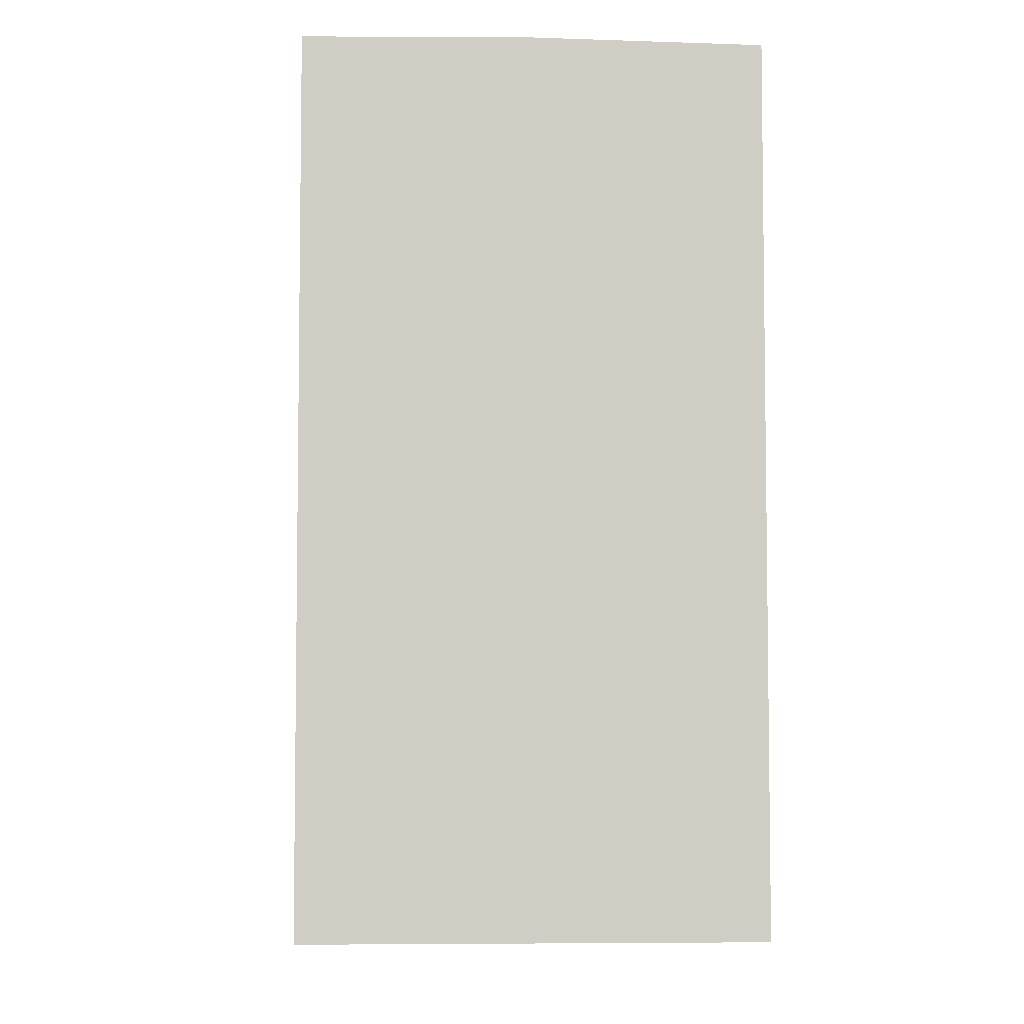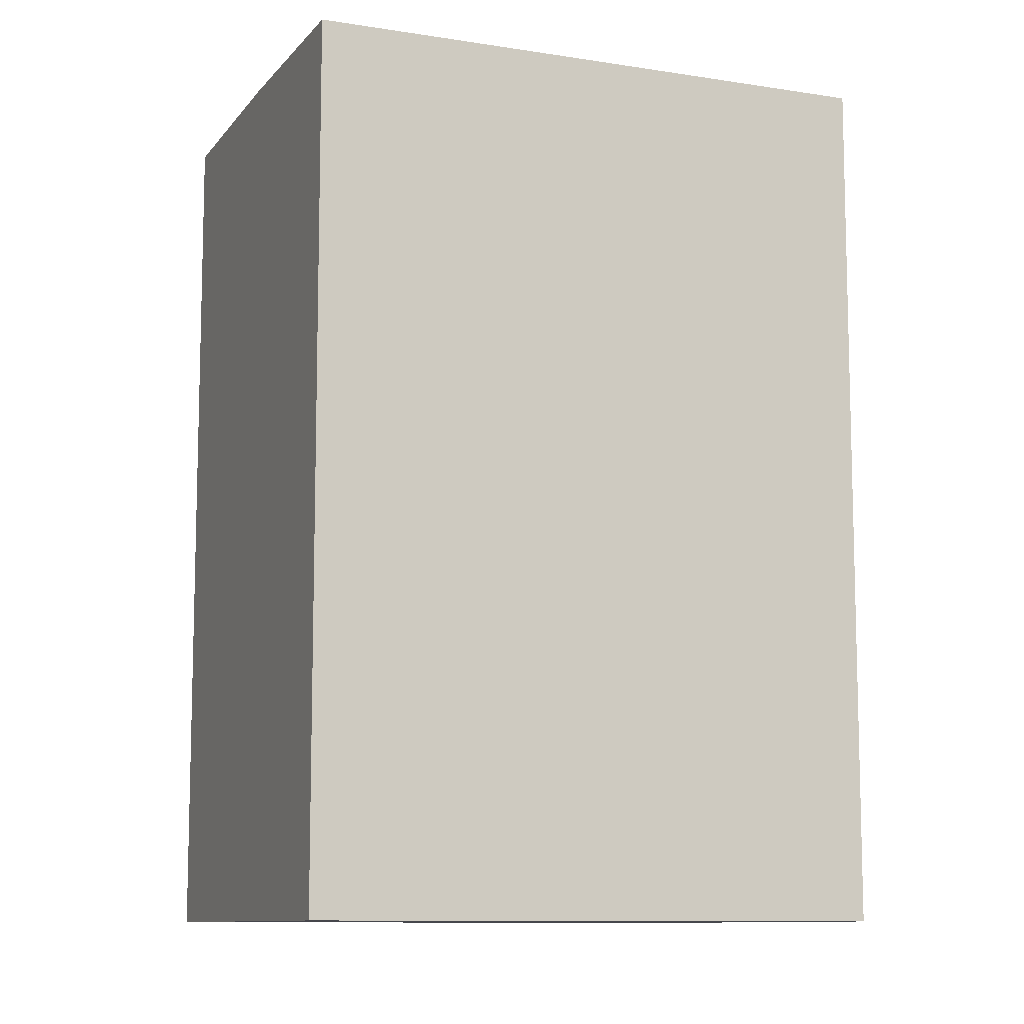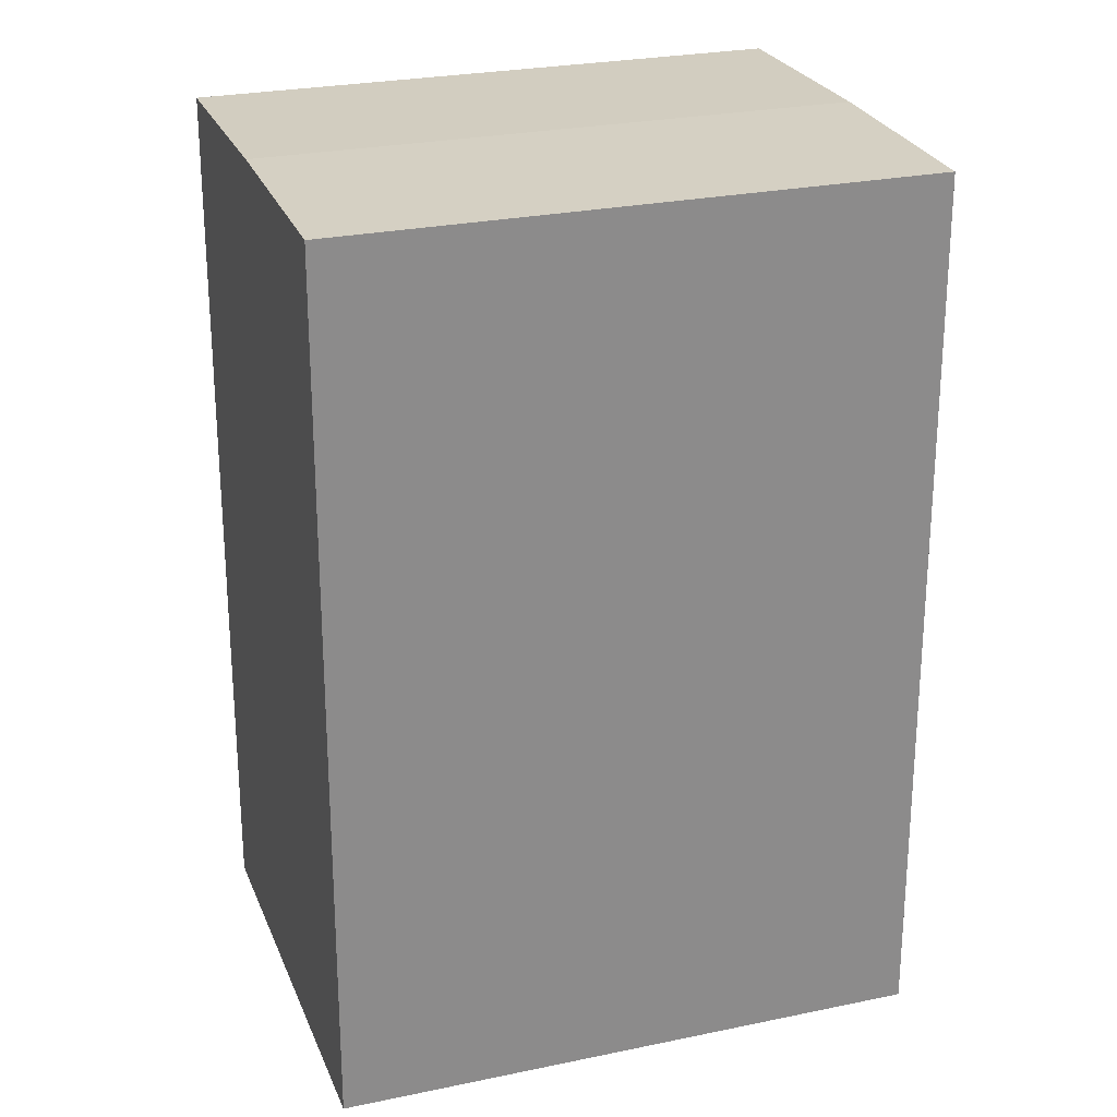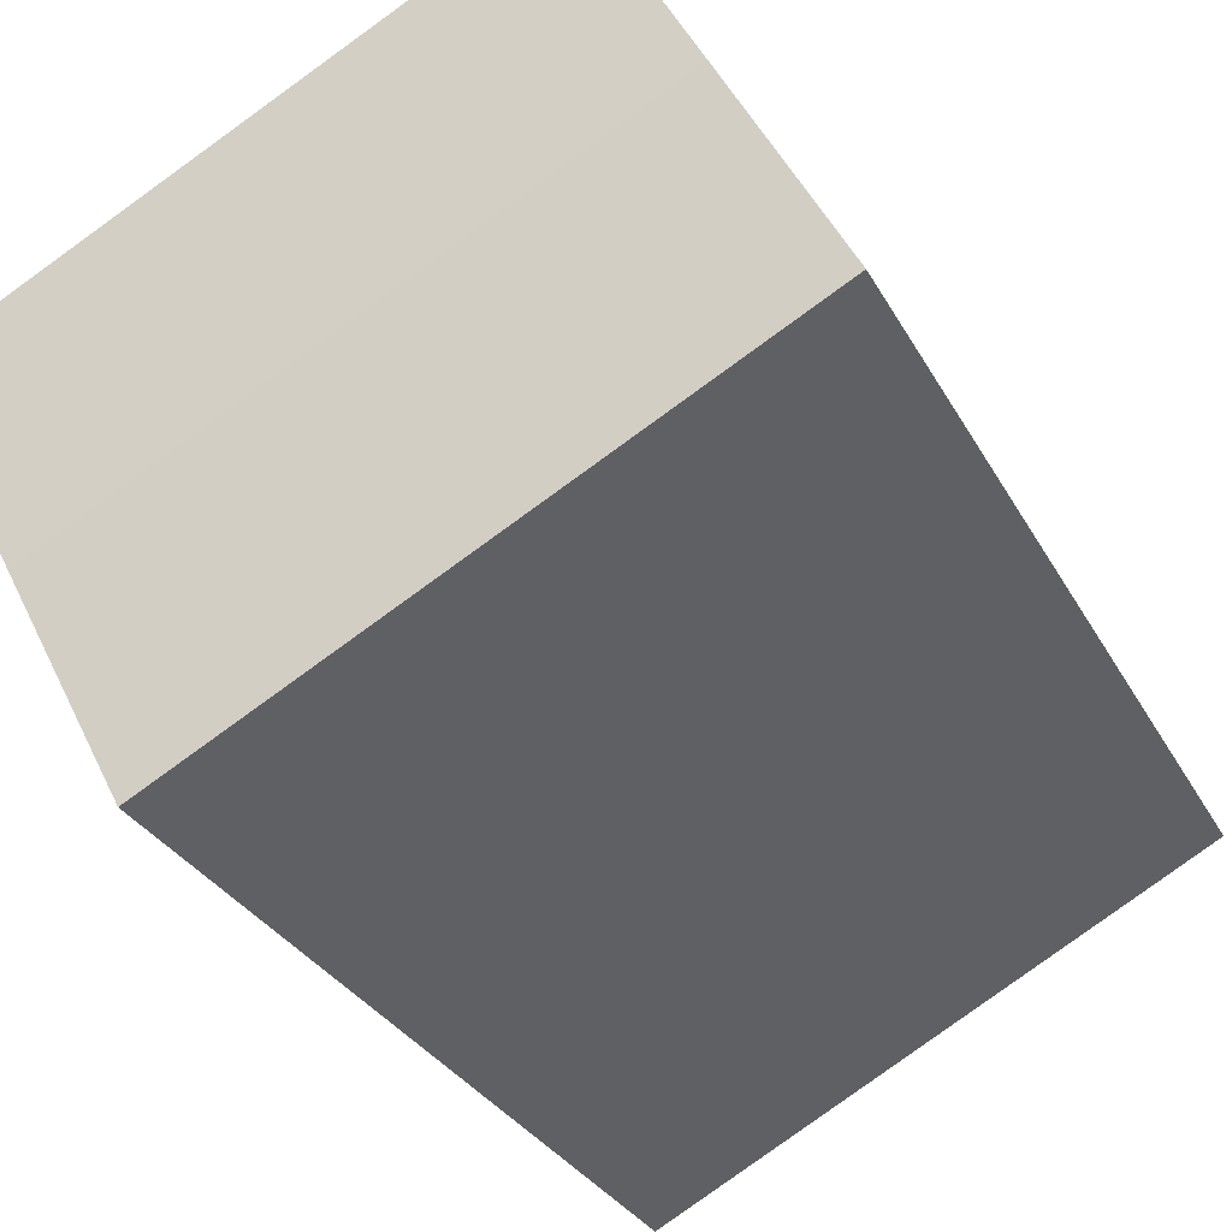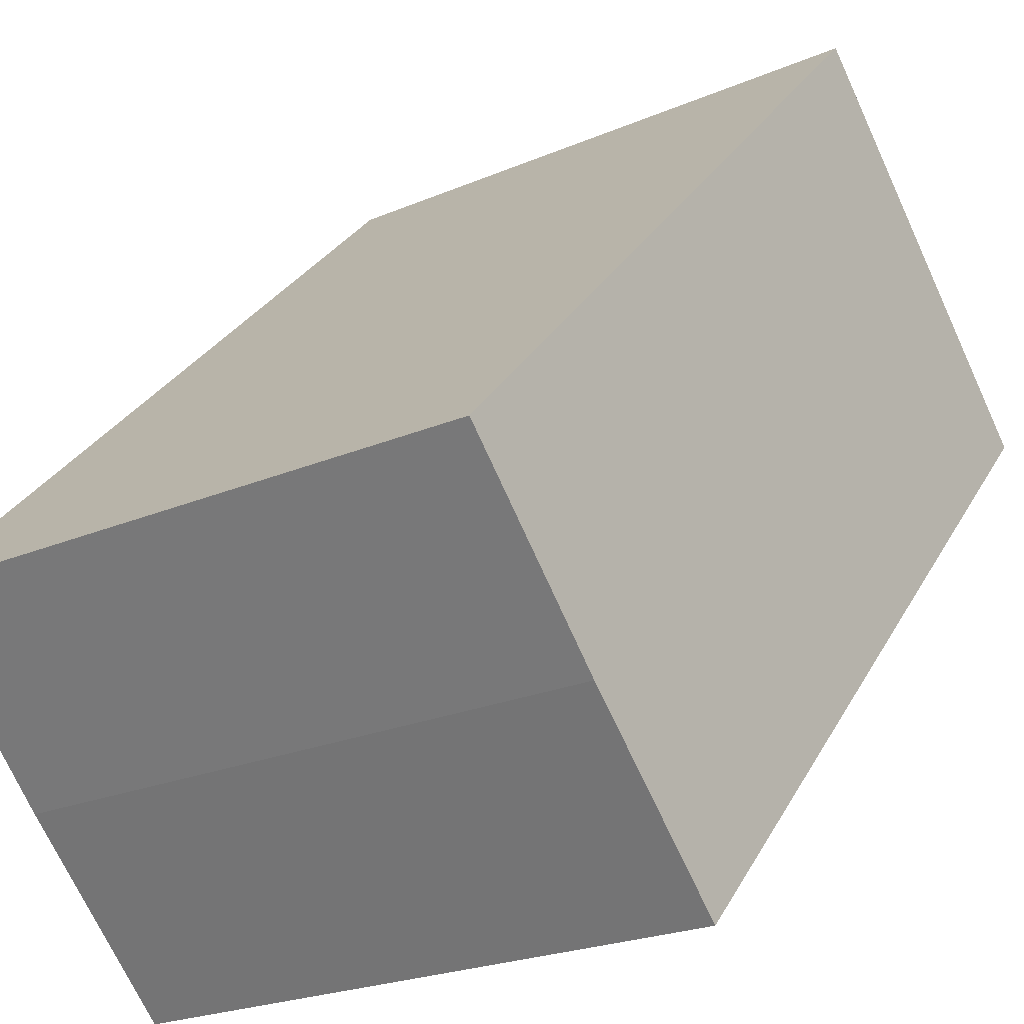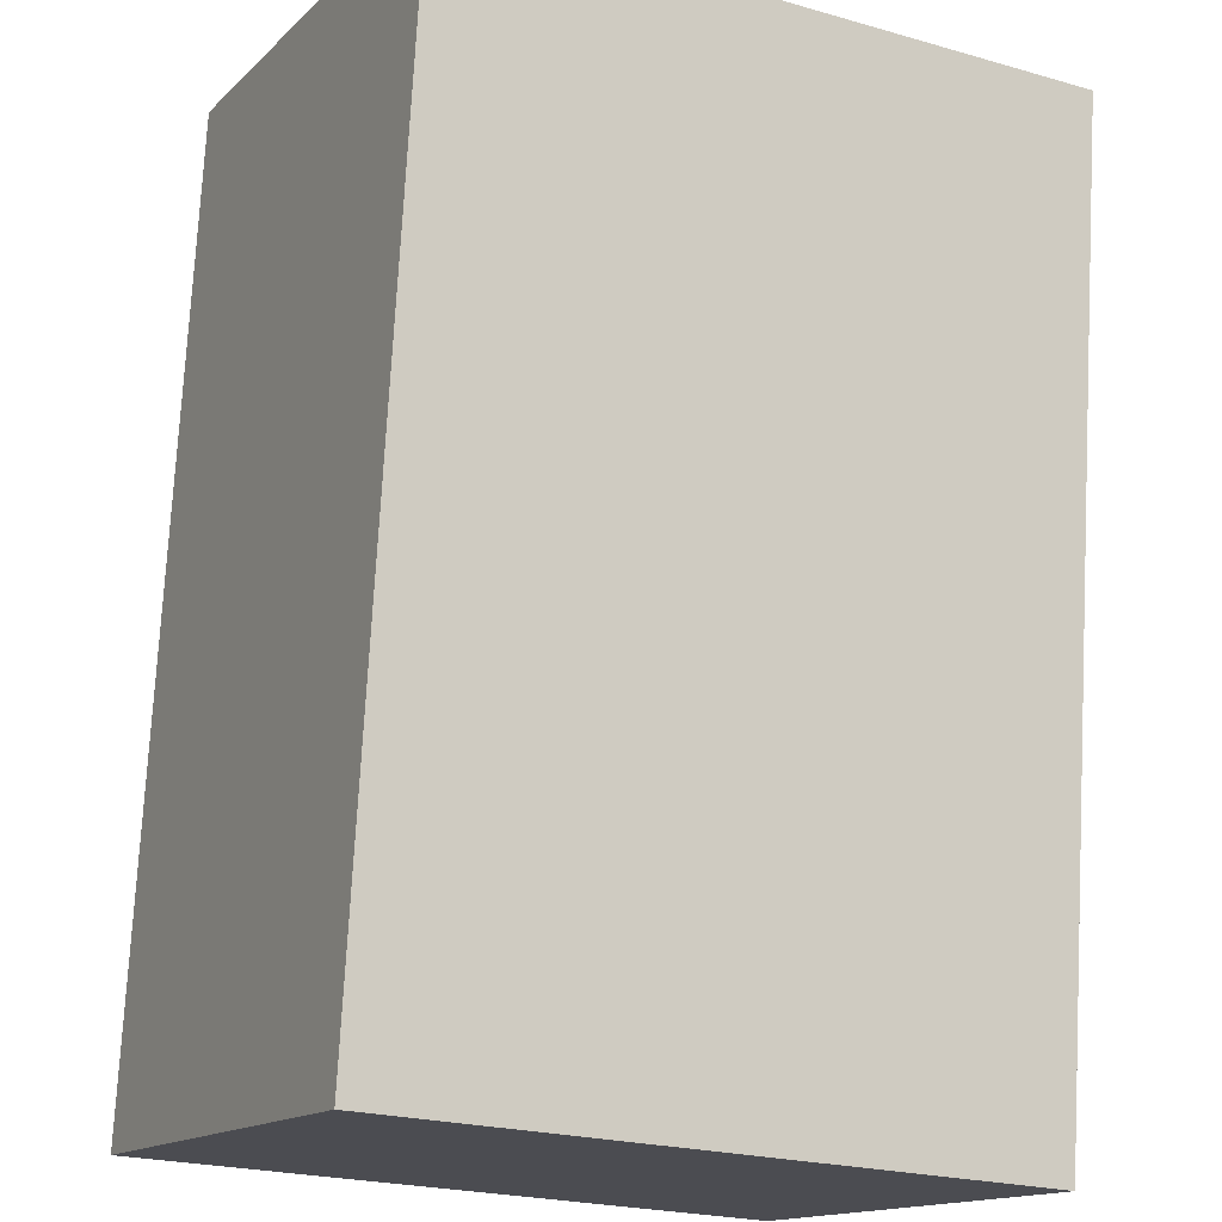
<metadata>
{"format":"obj","ext":"obj","renderer":"f3d","projection":"perspective","resolution":1024,"background":"white","views":[{"elev":-5.7,"azim":113.5,"up":"+Y"},{"elev":-10.1,"azim":-174.8,"up":"+Y"},{"elev":25.6,"azim":8.8,"up":"+Y"},{"elev":-30.2,"azim":-156.2,"up":"+Z"},{"elev":29.0,"azim":-156.3,"up":"+Z"},{"elev":74.7,"azim":3.1,"up":"+Z"}]}
</metadata>
<code>
v  16.73 23.53 -1.889
v  0.0005011 23.44 -0.0007409
v  2.77 23.53 5.392
v  13.96 23.44 -7.281
v  19.5 23.44 3.503
v  5.54 23.44 10.78
v  19.5 -2.146e-16 3.504
v  13.96 4.458e-16 -7.281
v  5.54 -6.604e-16 10.78
v  0 0 0
g defaultobject
f 1 2 3
f 2 1 4
f 5 3 6
f 3 5 1
f 4 7 8
f 7 4 5
f 5 4 1
f 7 6 9
f 6 7 5
f 6 10 9
f 10 6 2
f 2 6 3
f 2 8 10
f 8 2 4
f 10 7 9
f 7 10 8

</code>
